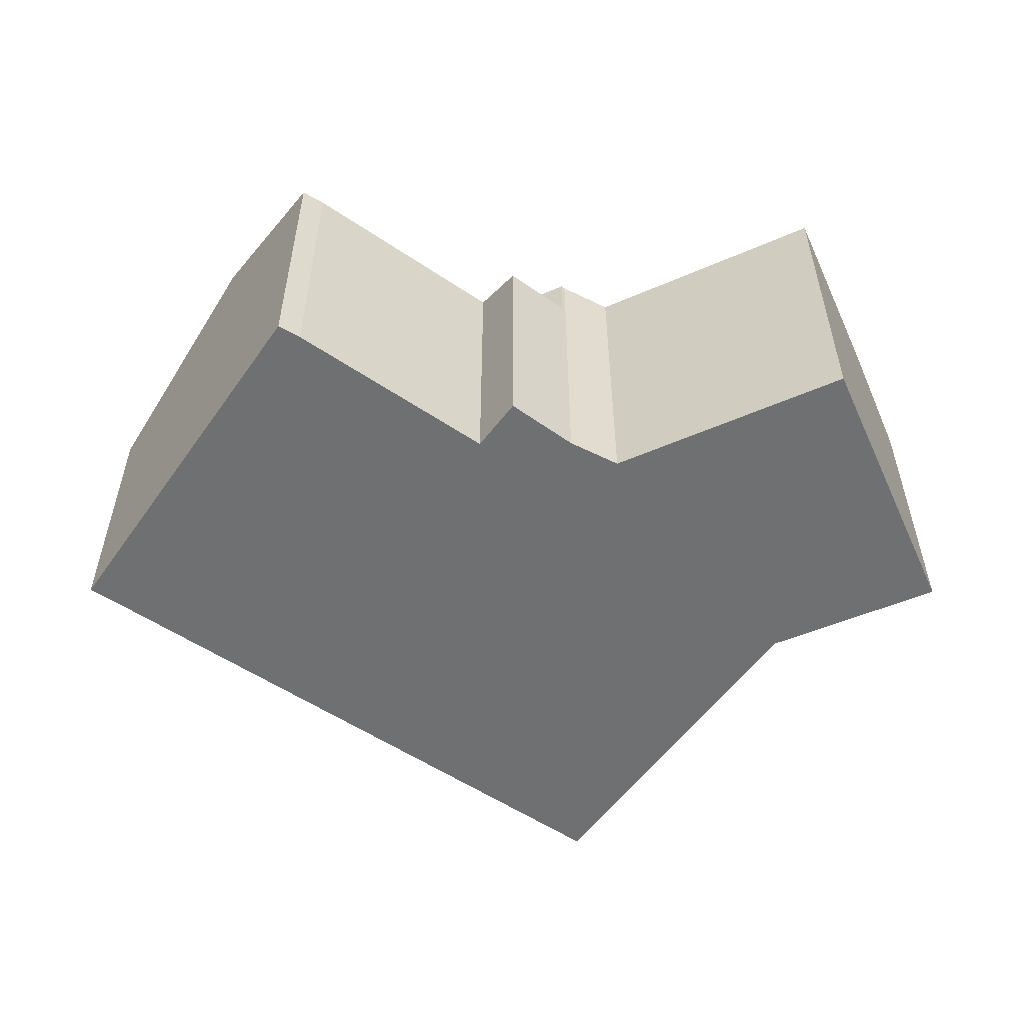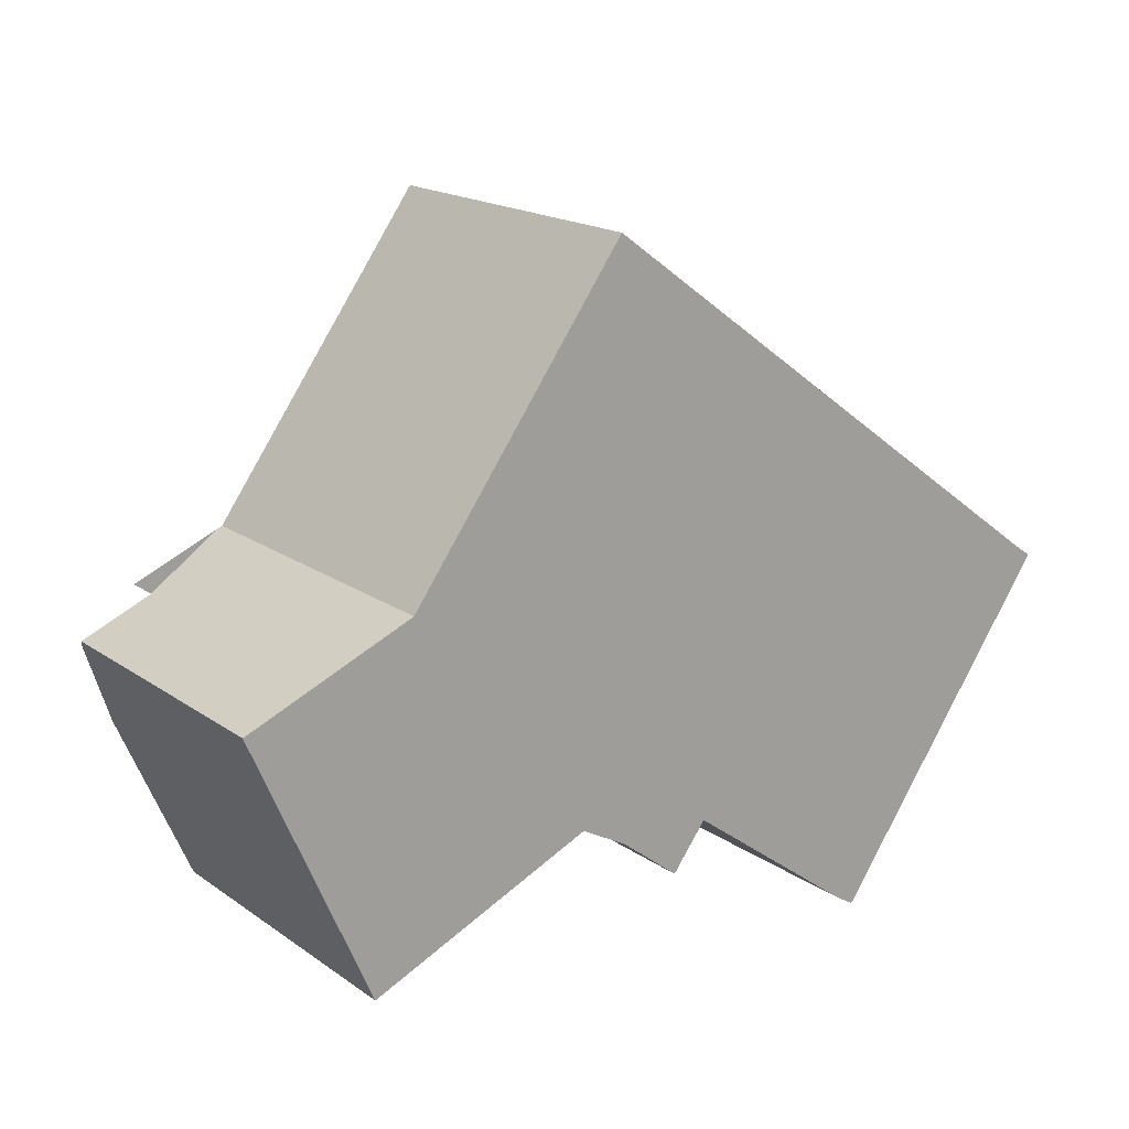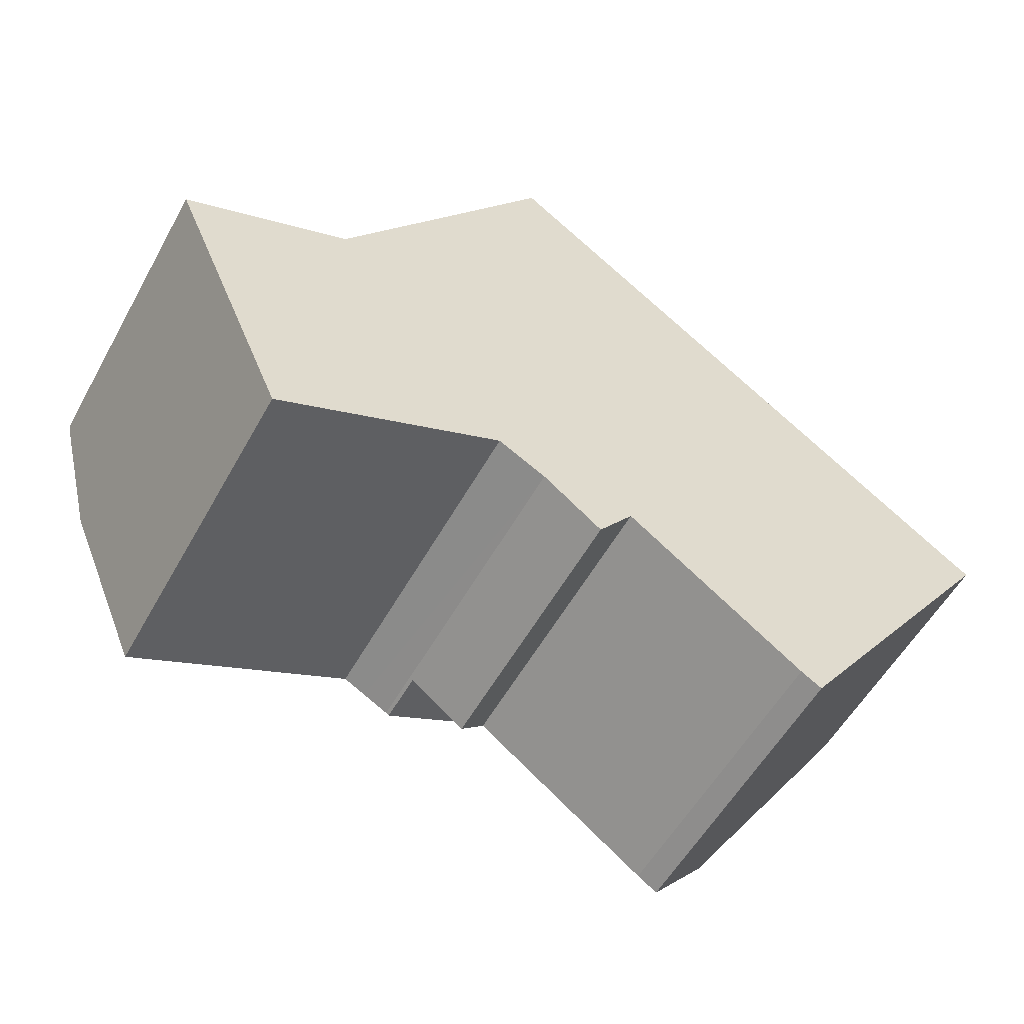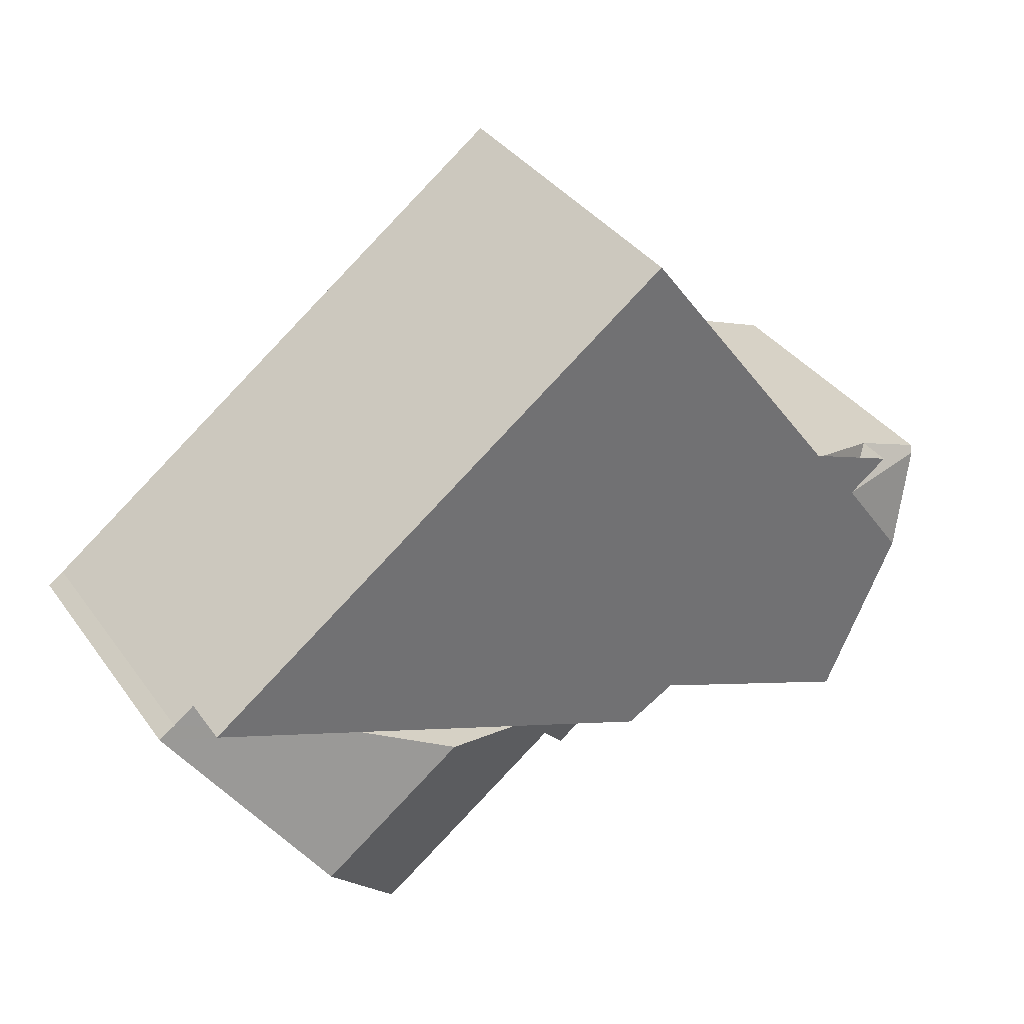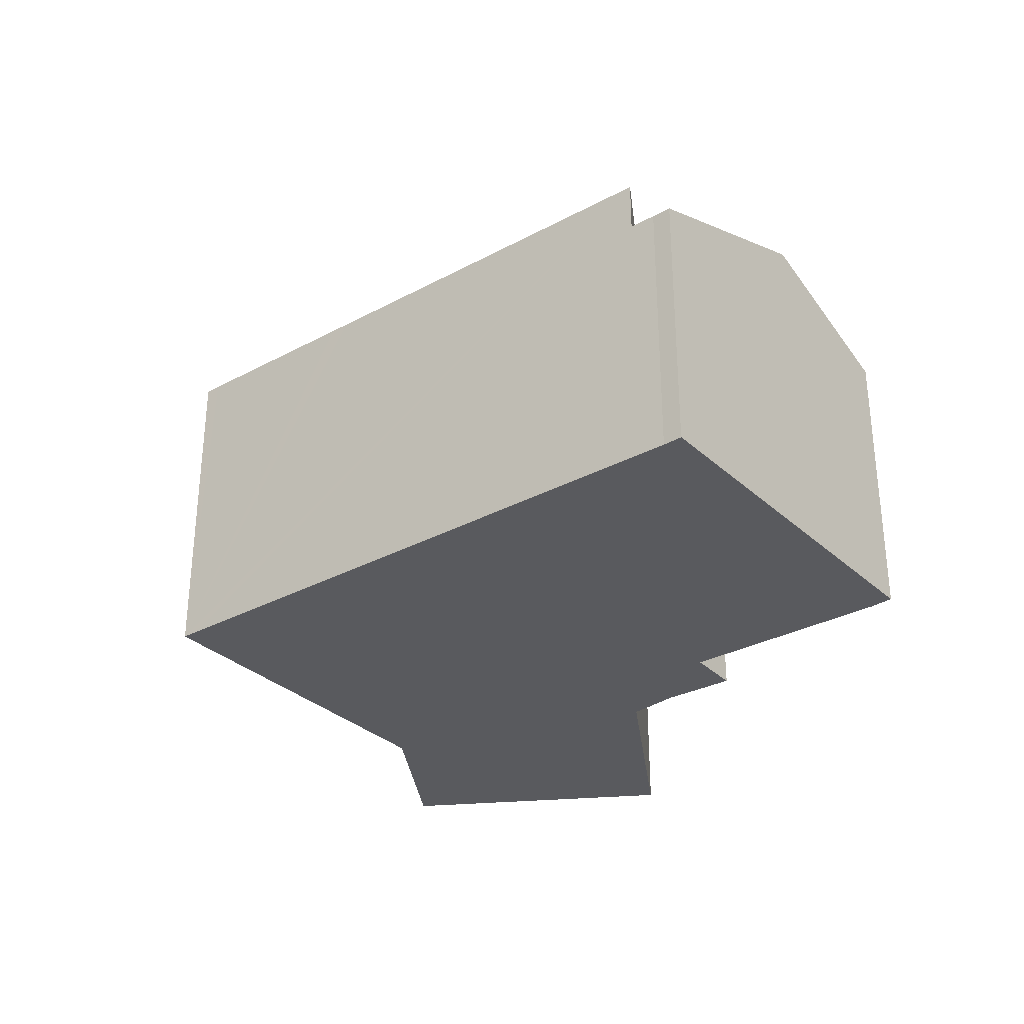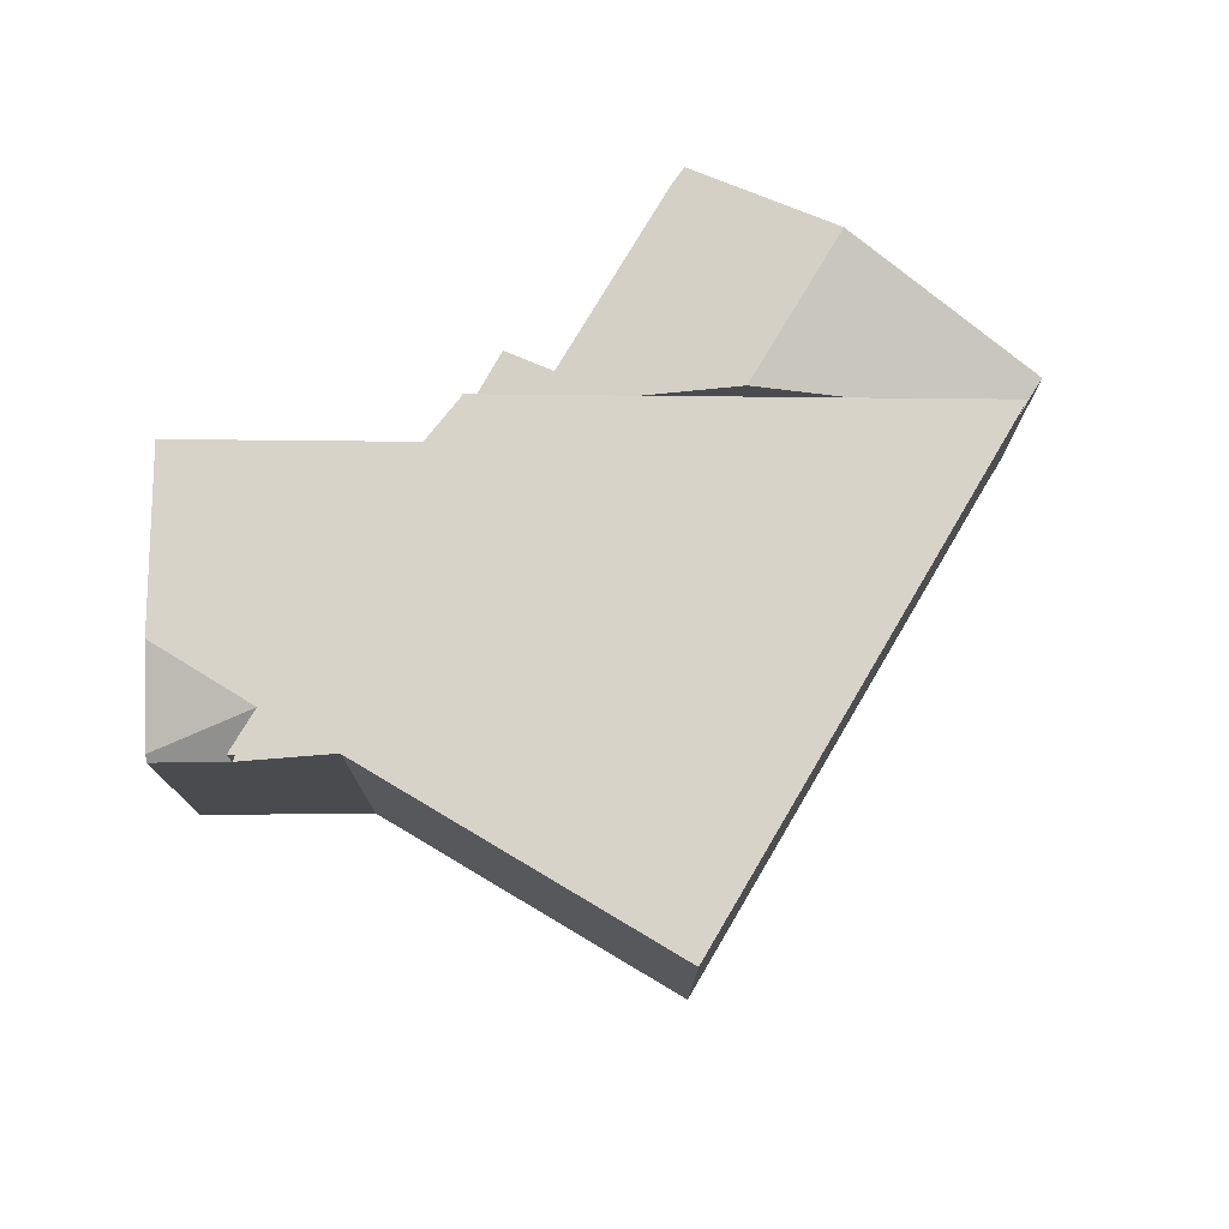
<metadata>
{"format":"obj","ext":"obj","renderer":"f3d","projection":"perspective","resolution":1024,"background":"white","views":[{"elev":-54.8,"azim":-179.2,"up":"+Y"},{"elev":17.6,"azim":-36.6,"up":"+Z"},{"elev":-55.2,"azim":-28.7,"up":"+Z"},{"elev":37.3,"azim":148.3,"up":"+Z"},{"elev":-31.4,"azim":73.5,"up":"+Y"},{"elev":76.0,"azim":-23.3,"up":"+Y"}]}
</metadata>
<code>
v  20.95 9.501 -1.583
v  18.29 9.501 5.432
v  25.28 9.501 0.335
v  18.36 9.501 -2.726
v  15.78 9.501 -3.868
v  11.43 9.501 -5.793
v  11.34 9.501 -5.723
v  10.6 9.501 -5.319
v  16.17 9.501 6.977
v  9.959 9.501 -4.97
v  3.423 9.501 -7.862
v  15.72 9.501 7.306
v  11.46 9.501 10.41
v  3.182 9.501 -7.308
v  2.801 9.501 -6.432
v  1.24 9.501 -2.848
v  4.802 9.501 2.02
v  7.283 9.501 5.443
v  11.08 9.501 10.69
v  4.716 9.501 1.984
v  4.63 9.501 1.948
v  3.265 9.501 0.017
v  2.198 9.501 0.793
v  2.084 9.501 0.877
v  0.08 8.626 -0.184
v  0.065 8.597 -0.15
v  0 8.467 5.185e-16
v  2.198 8.597 0.793
v  2.084 8.5 0.877
v  0 0 0
v  4.802 -1.237e-16 2.02
v  2.084 -5.37e-17 0.877
v  4.716 -1.215e-16 1.984
v  4.63 -1.193e-16 1.948
v  11.08 -6.545e-16 10.69
v  7.283 -3.333e-16 5.443
v  11.46 -6.374e-16 10.41
v  15.72 -4.474e-16 7.306
v  18.29 -3.326e-16 5.432
v  25.28 -2.051e-17 0.335
v  16.17 -4.272e-16 6.977
v  20.95 9.693e-17 -1.583
v  15.78 2.368e-16 -3.868
v  11.43 3.547e-16 -5.793
v  18.36 1.669e-16 -2.726
v  9.959 3.043e-16 -4.97
v  3.423 4.814e-16 -7.862
v  11.34 3.504e-16 -5.723
v  10.6 3.257e-16 -5.319
v  3.182 4.475e-16 -7.308
v  2.801 3.938e-16 -6.432
v  1.24 1.744e-16 -2.848
v  0.065 9.185e-18 -0.15
v  0.08 1.127e-17 -0.184
v  25.9 7.99 -0.115
v  25.28 7.989 0.335
v  26.38 7.982 -0.437
v  22.59 10.4 -5.798
v  18.36 10.4 -2.726
v  11.43 7.984 -5.793
v  14.06 8.573 -5.73
v  13.05 7.96 -7.057
v  19.14 8.559 -9.474
v  19.73 8.579 -9.835
v  25.9 7.042e-18 -0.115
v  26.38 2.676e-17 -0.437
v  22.59 3.55e-16 -5.798
v  19.73 6.022e-16 -9.835
v  14.06 3.509e-16 -5.73
v  13.05 4.321e-16 -7.057
v  19.14 5.801e-16 -9.474
g defaultobject
f 1 2 3
f 2 1 4
f 2 4 5
f 2 5 6
f 2 6 7
f 2 7 8
f 2 8 9
f 9 8 10
f 9 10 11
f 9 11 12
f 12 11 13
f 13 11 14
f 13 14 15
f 13 15 16
f 13 16 17
f 13 17 18
f 13 18 19
f 17 16 20
f 20 16 21
f 21 16 22
f 21 22 23
f 21 23 24
f 22 16 25
f 26 22 25
f 22 26 27
f 22 27 28
f 28 27 29
f 28 23 22
f 23 28 24
f 24 28 29
f 30 29 27
f 29 30 21
f 21 30 20
f 20 30 17
f 17 30 31
f 31 30 32
f 31 32 33
f 33 32 34
f 31 18 17
f 18 31 19
f 19 31 35
f 35 31 36
f 35 13 19
f 13 35 12
f 12 35 9
f 9 35 2
f 2 35 3
f 3 35 37
f 3 37 38
f 3 38 39
f 3 39 40
f 39 38 41
f 40 1 3
f 1 40 4
f 4 40 5
f 5 40 6
f 6 40 42
f 6 42 43
f 6 43 44
f 43 42 45
f 46 11 10
f 11 46 47
f 44 7 6
f 7 44 48
f 48 8 7
f 8 48 10
f 10 48 46
f 46 48 49
f 47 14 11
f 14 47 15
f 15 47 16
f 16 47 25
f 25 47 26
f 26 47 27
f 27 47 30
f 30 47 50
f 30 50 51
f 30 51 52
f 30 52 53
f 53 52 54
f 46 50 47
f 50 46 51
f 51 46 52
f 52 46 54
f 54 46 53
f 53 46 30
f 30 46 32
f 32 46 34
f 34 46 49
f 34 49 48
f 34 48 44
f 34 44 43
f 34 43 33
f 33 43 31
f 31 43 36
f 36 43 45
f 36 45 35
f 35 45 42
f 35 42 37
f 37 42 40
f 37 40 41
f 37 41 38
f 41 40 39
f 55 1 56
f 1 55 57
f 1 57 58
f 1 58 59
f 60 61 62
f 61 60 5
f 61 5 63
f 63 5 64
f 64 5 58
f 58 5 59
f 1 40 56
f 40 1 59
f 40 59 5
f 40 5 60
f 40 60 42
f 42 60 45
f 45 60 44
f 45 44 43
f 56 65 55
f 65 56 40
f 65 57 55
f 57 65 66
f 66 58 57
f 58 66 64
f 64 66 67
f 64 67 68
f 69 62 61
f 62 69 70
f 68 63 64
f 63 68 71
f 63 69 61
f 69 63 71
f 62 44 60
f 44 62 70
f 44 69 43
f 69 44 70
f 43 69 71
f 43 71 45
f 45 71 68
f 45 68 67
f 45 67 42
f 42 67 66
f 42 66 65
f 42 65 40

</code>
